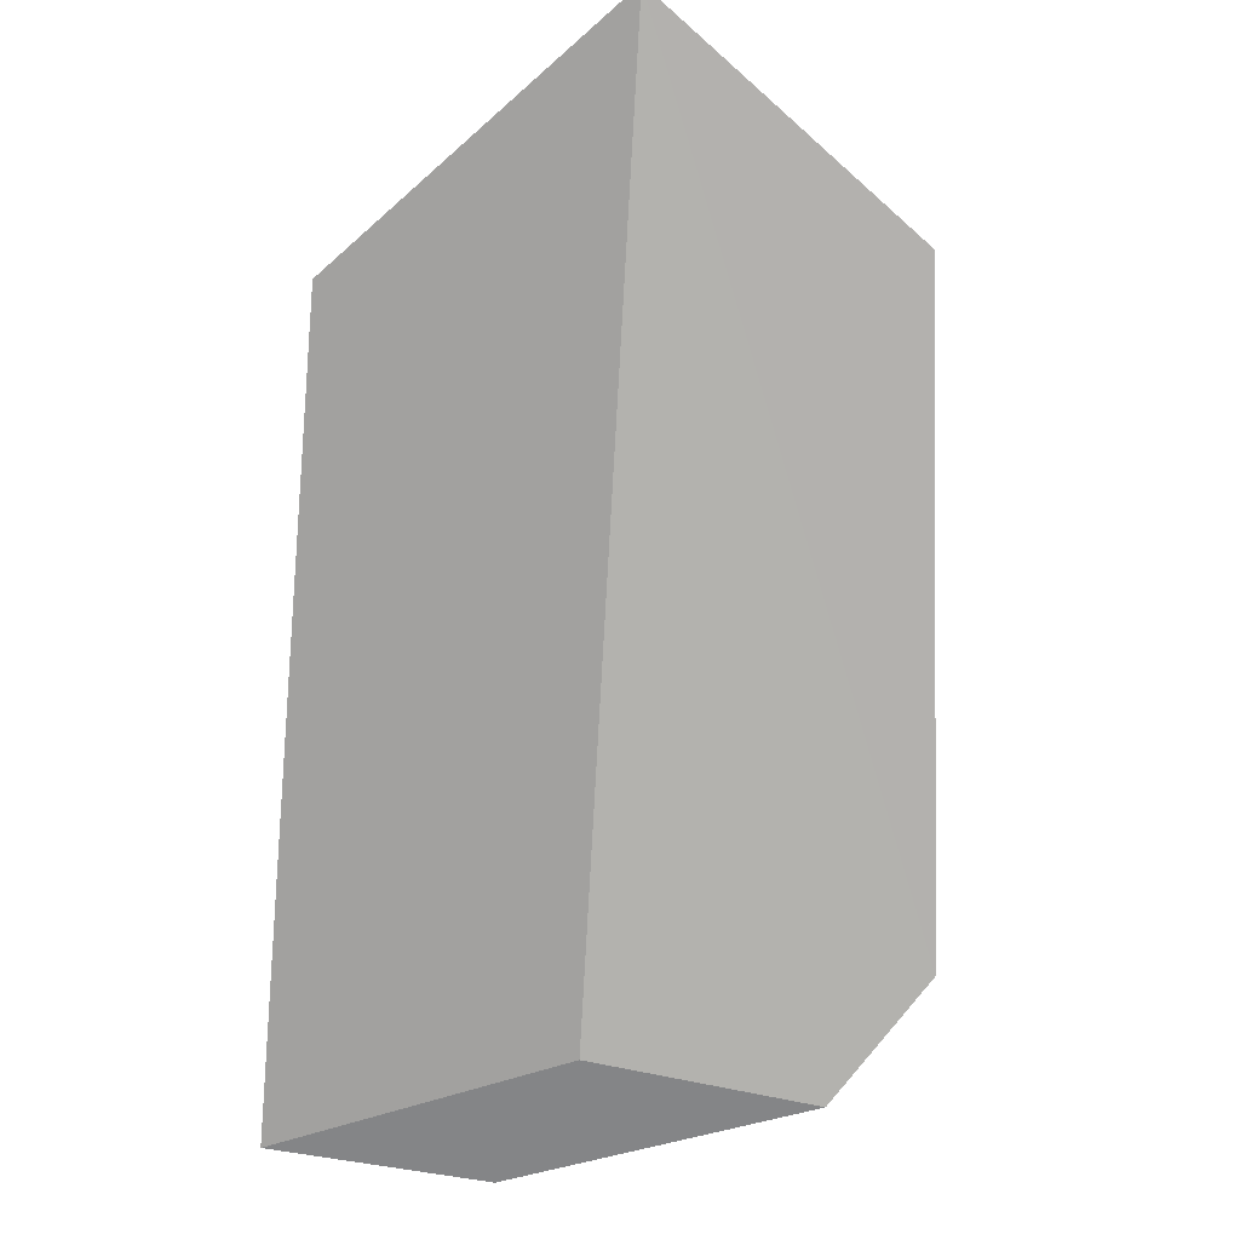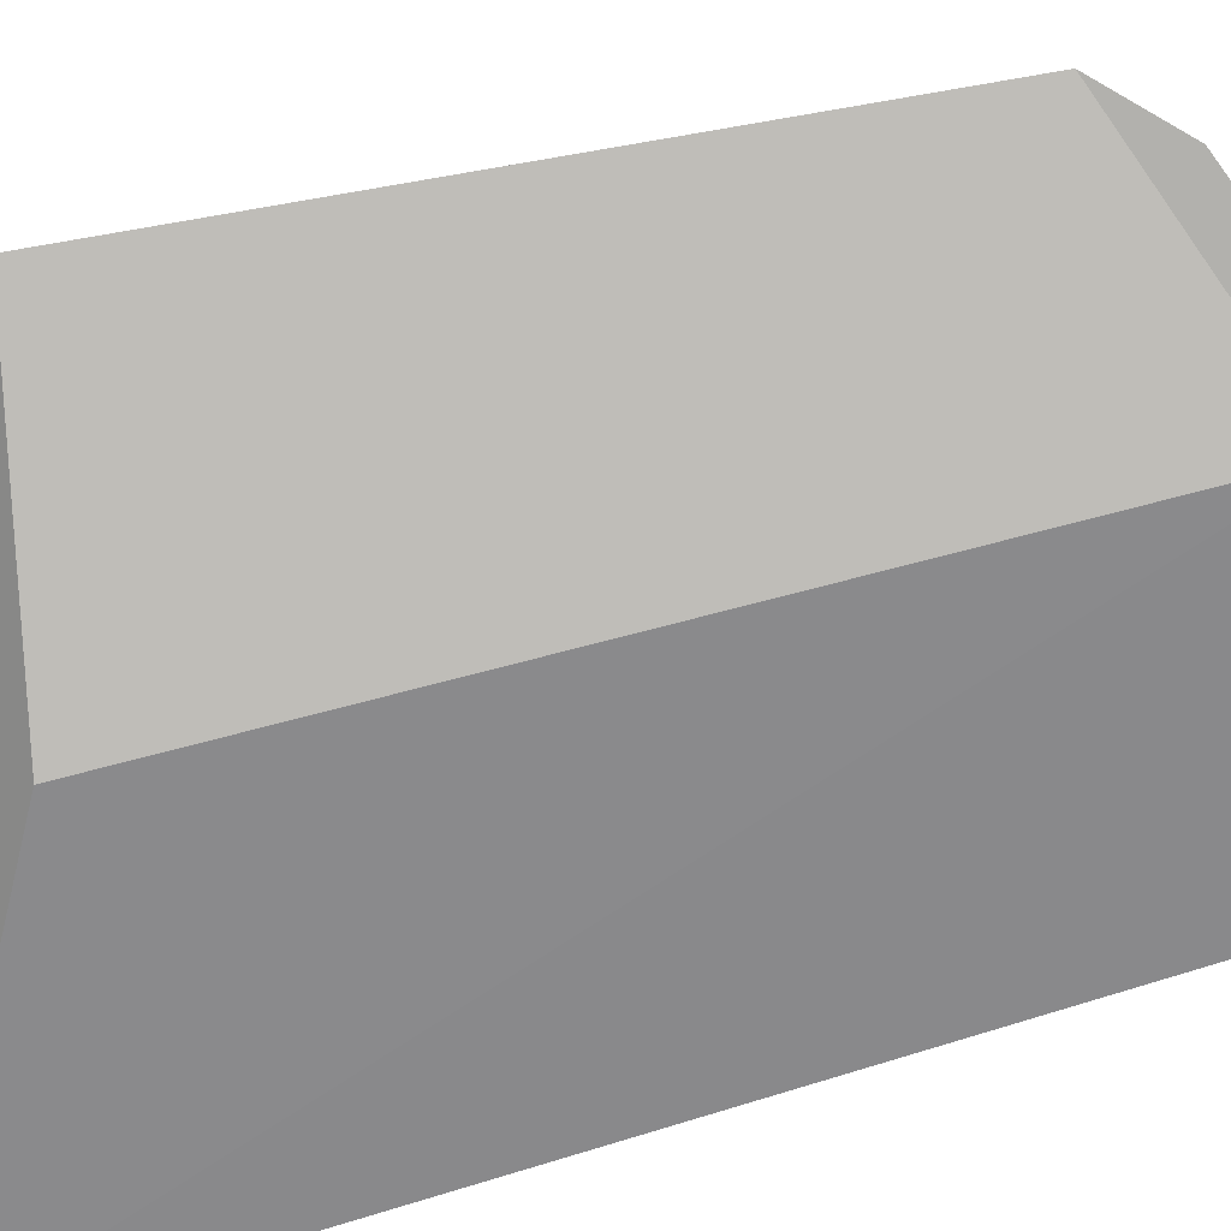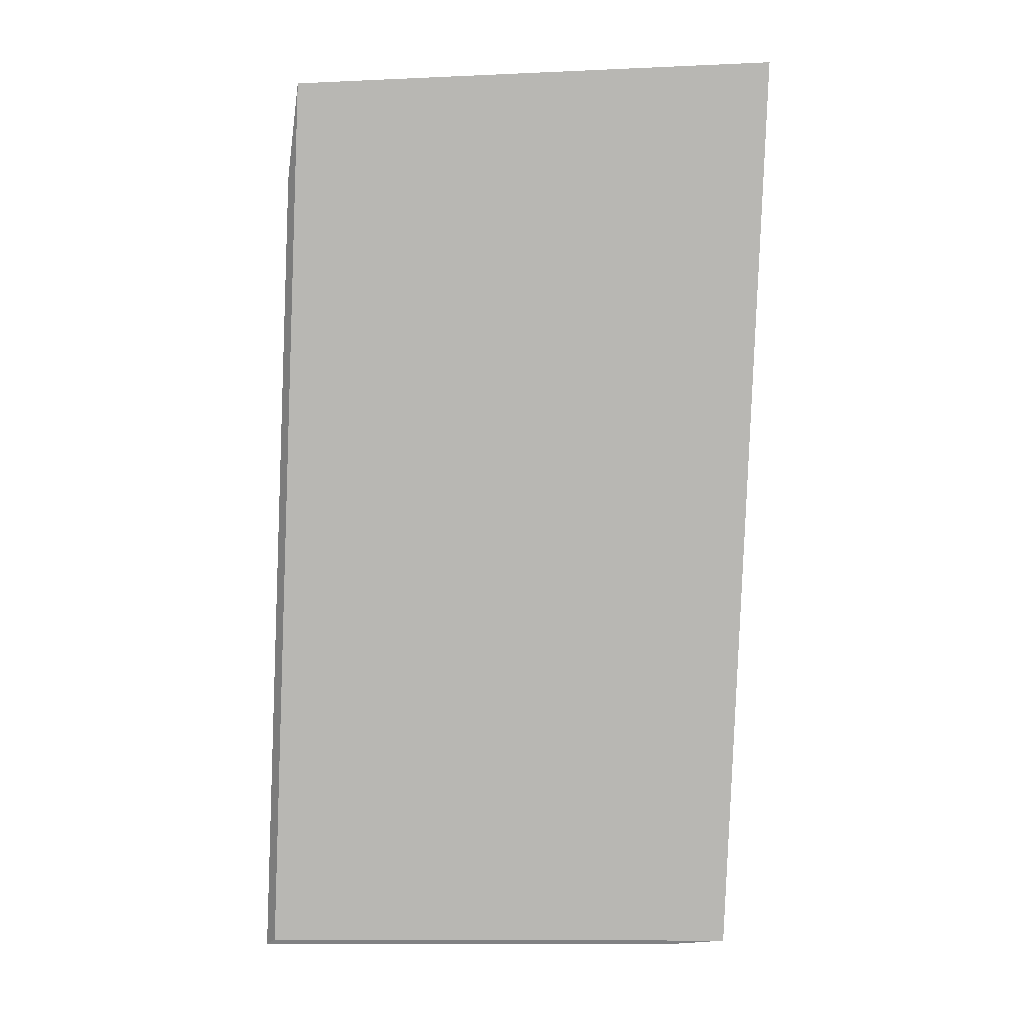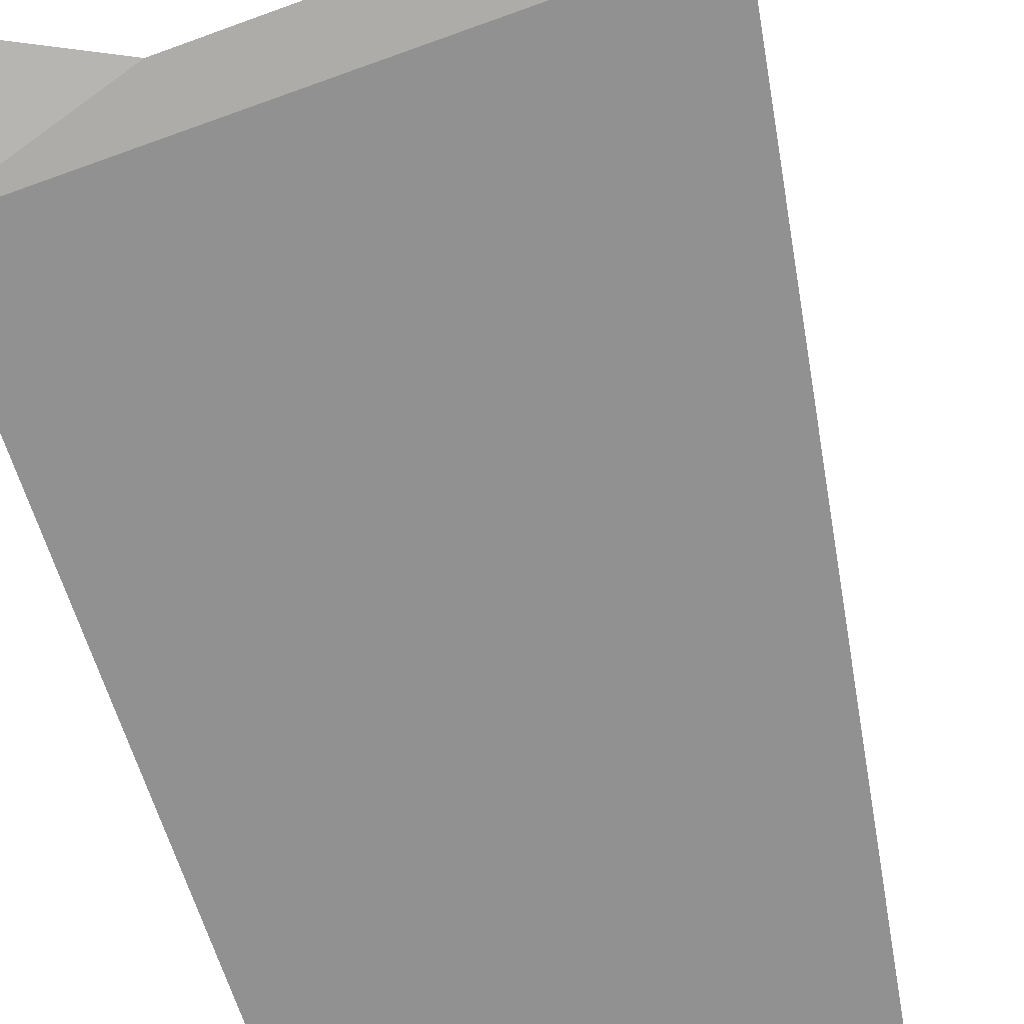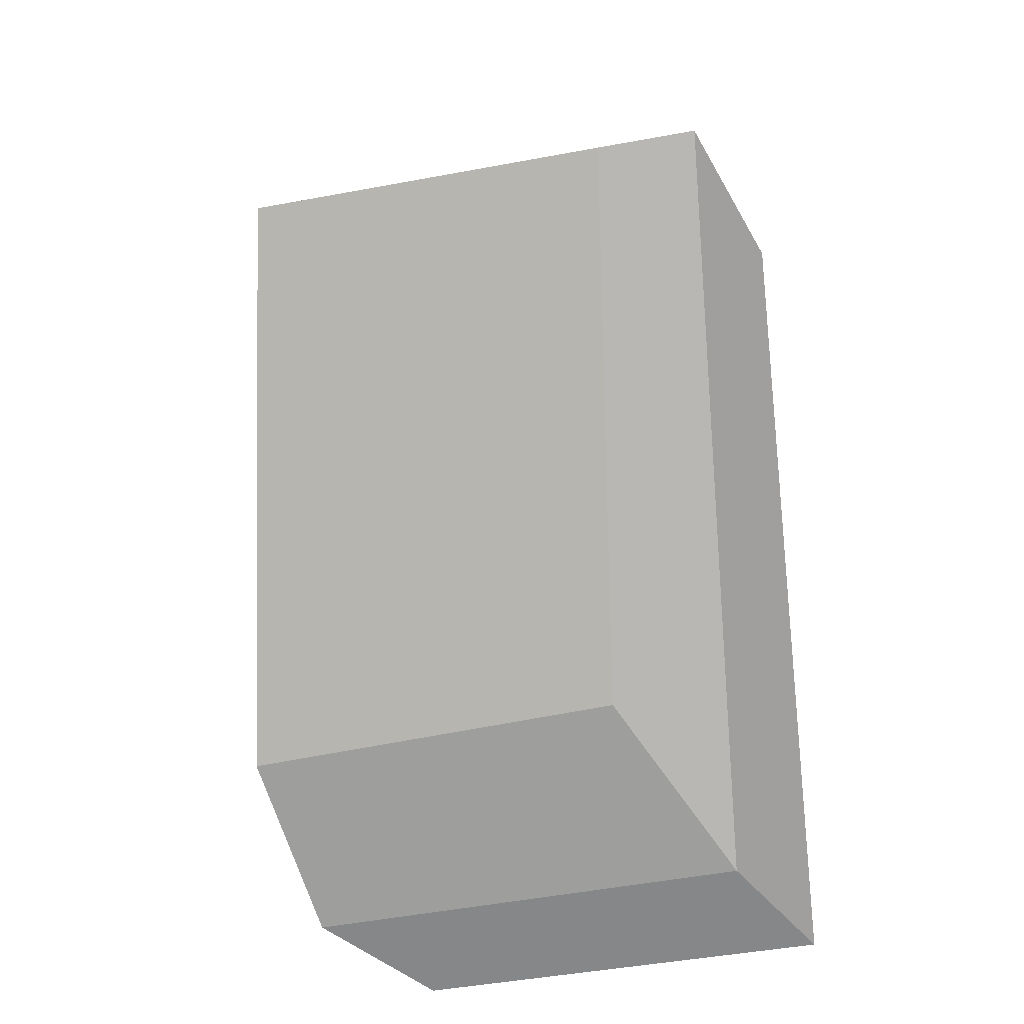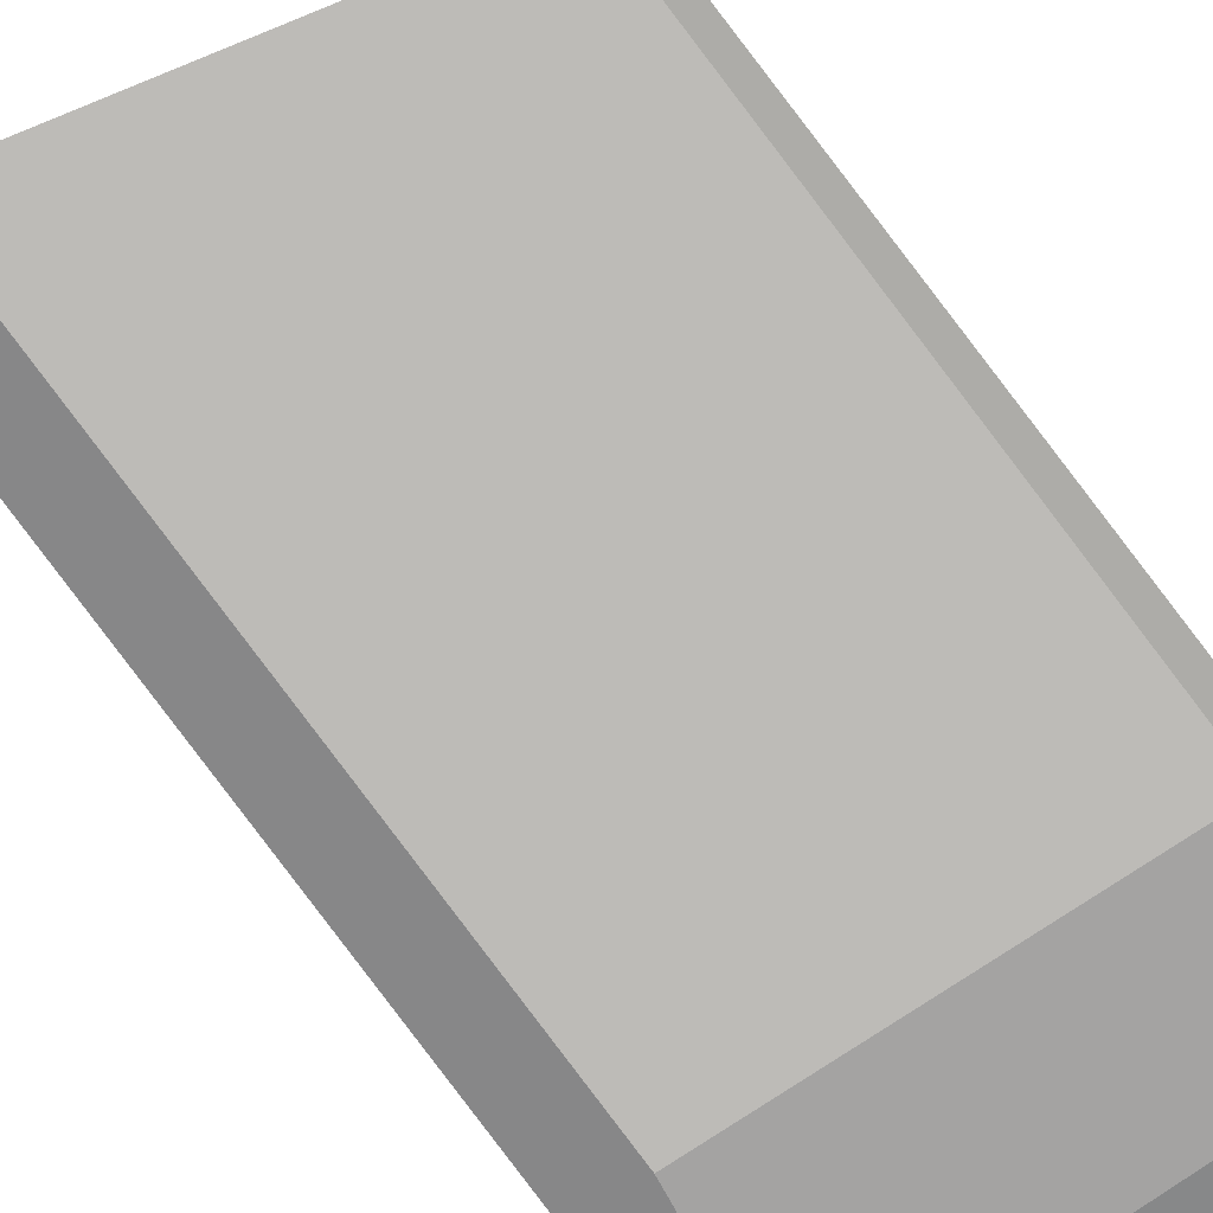
<metadata>
{"format":"obj","ext":"obj","renderer":"f3d","projection":"perspective","resolution":1024,"background":"white","views":[{"elev":-23.5,"azim":49.7,"up":"+Z"},{"elev":42.3,"azim":73.6,"up":"+Y"},{"elev":-13.2,"azim":-8.5,"up":"+Z"},{"elev":-56.0,"azim":14.5,"up":"+Y"},{"elev":-28.9,"azim":-156.2,"up":"+Z"},{"elev":66.8,"azim":147.3,"up":"+Y"}]}
</metadata>
<code>
o Cube.004
v -1.157 -1.082 -2.139 0.3921 0.3921 0.3921
v -1.157 0.2404 -2.139 0.3921 0.3921 0.3921
v -0.7955 0.9016 -1.477 0.3921 0.3921 0.3921
v -1.157 -1.082 2.388 0.3921 0.3921 0.3921
v -0.7955 0.9016 1.884 0.3921 0.3921 0.3921
v -1.157 0.2404 2.388 0.3921 0.3921 0.3921
v 1.147 0.9016 -1.477 0.3921 0.3921 0.3921
v 1.093 -1.082 -2.139 0.3921 0.3921 0.3921
v 1.093 0.2404 -2.139 0.3921 0.3921 0.3921
v 1.4 0.9016 2.146 0.3921 0.3921 0.3921
v 1.484 -1.082 2.703 0.3921 0.3921 0.3921
f 4 6 2 1
f 9 2 3 7
f 2 6 5 3
f 7 3 5 10
f 1 8 11 4
f 1 2 9 8
f 11 7 10
f 8 9 11
f 9 7 11
f 5 6 4
f 4 11 5
f 5 11 10

</code>
